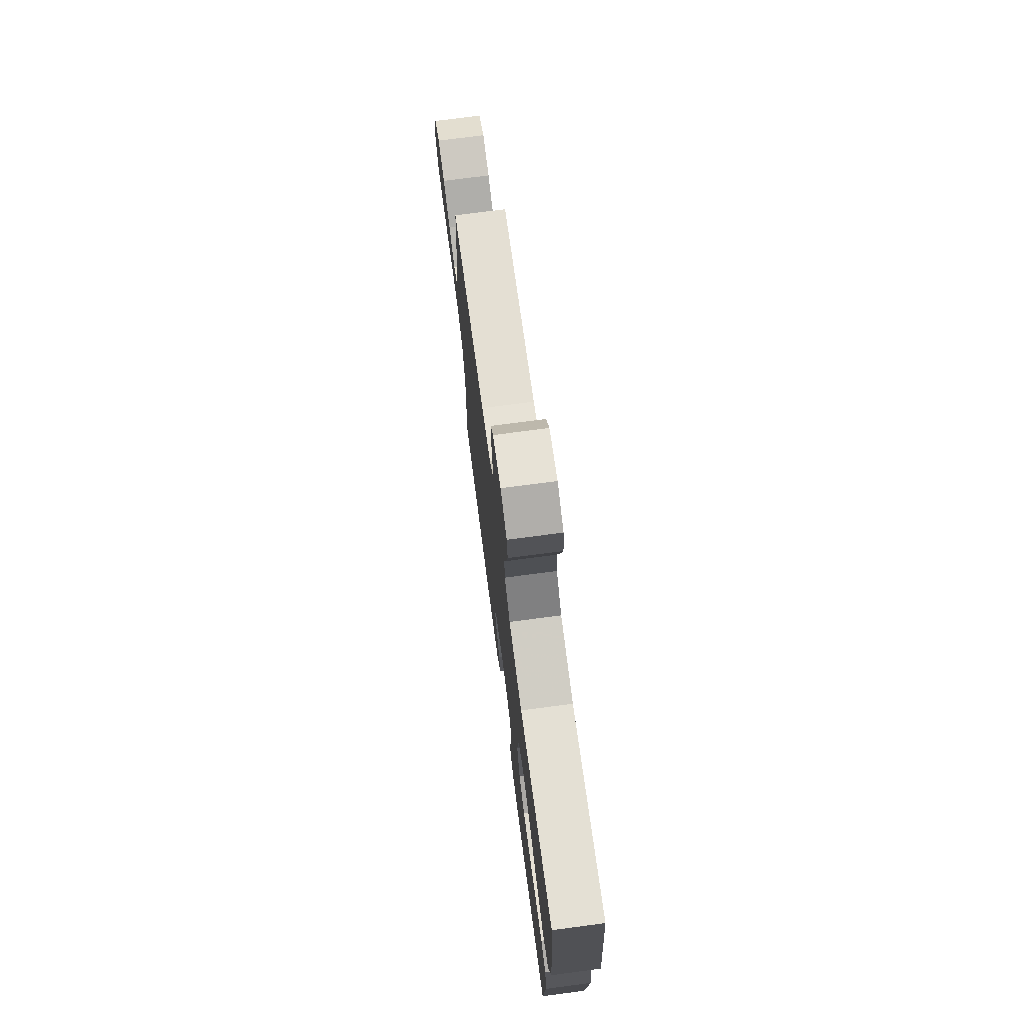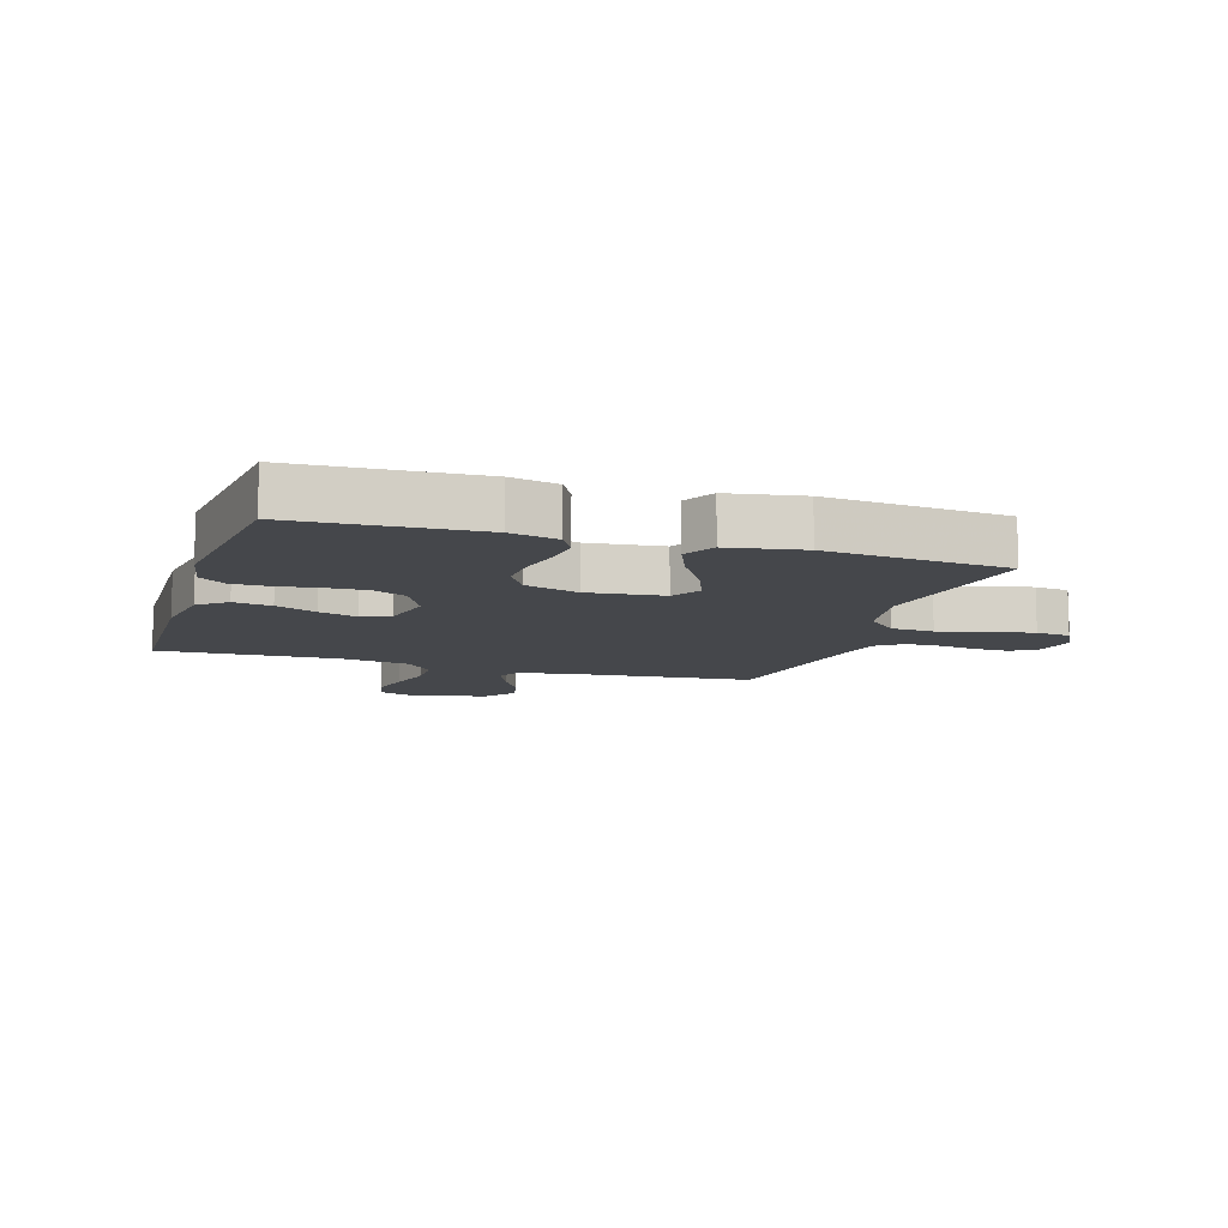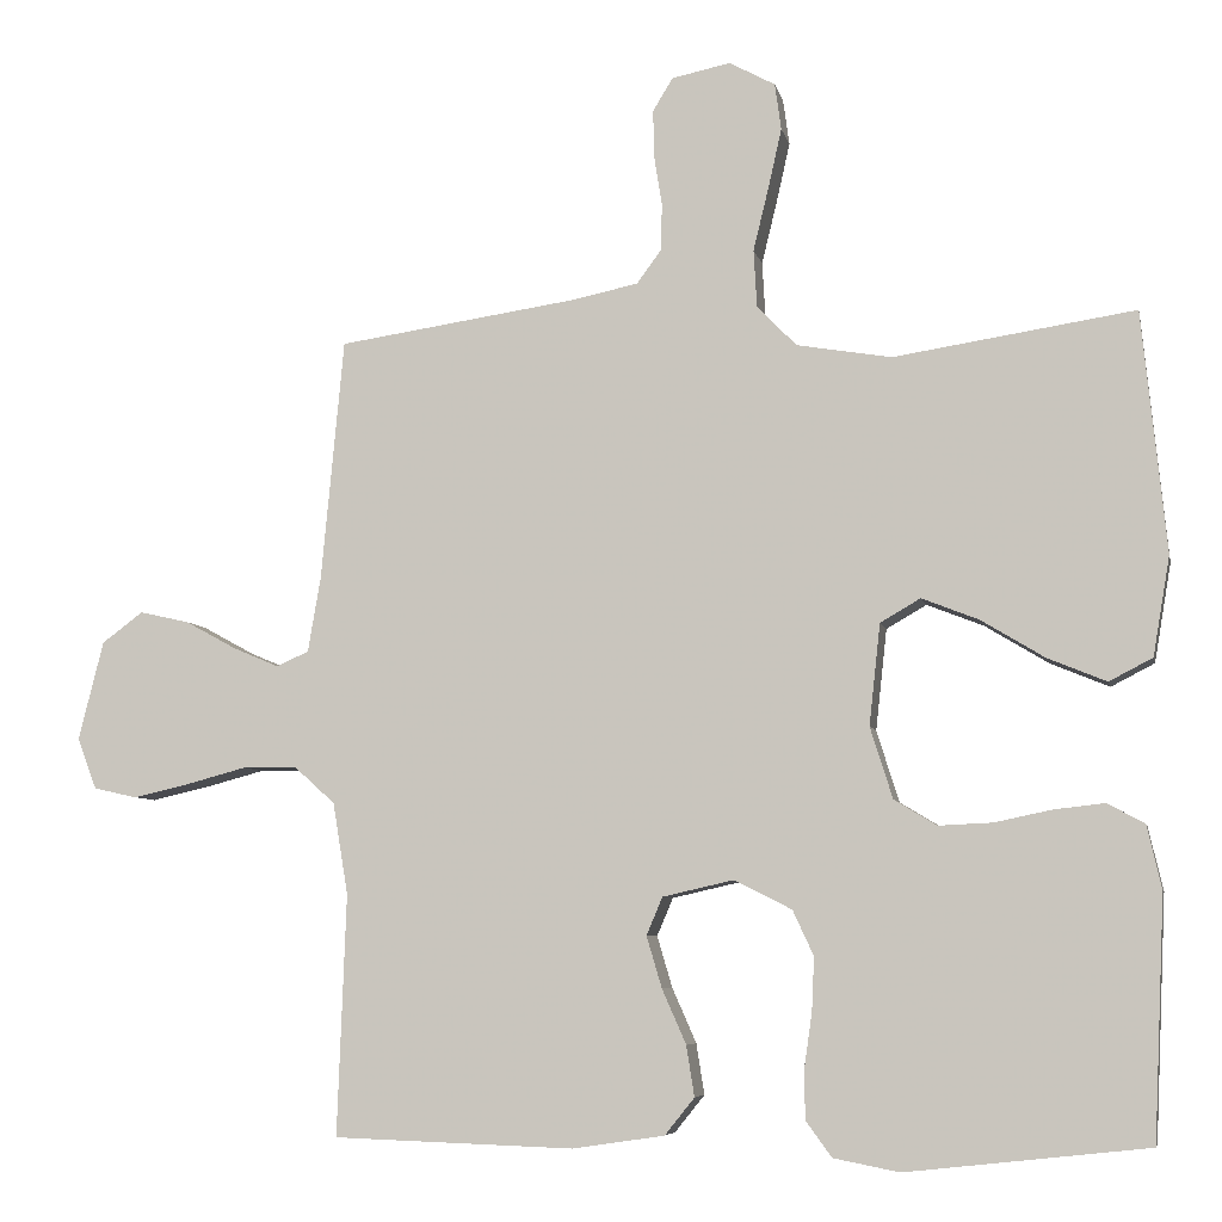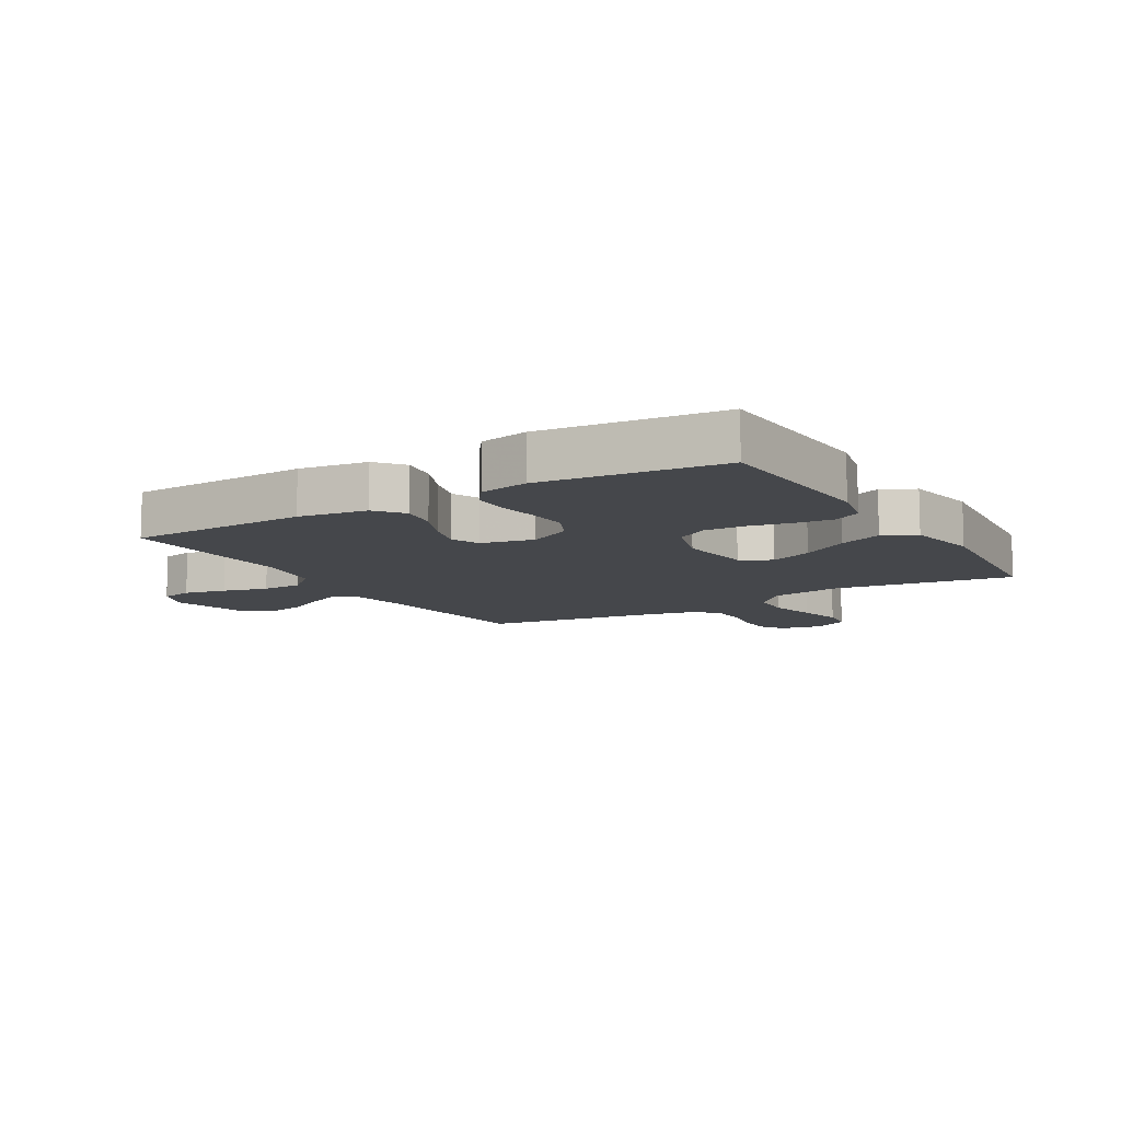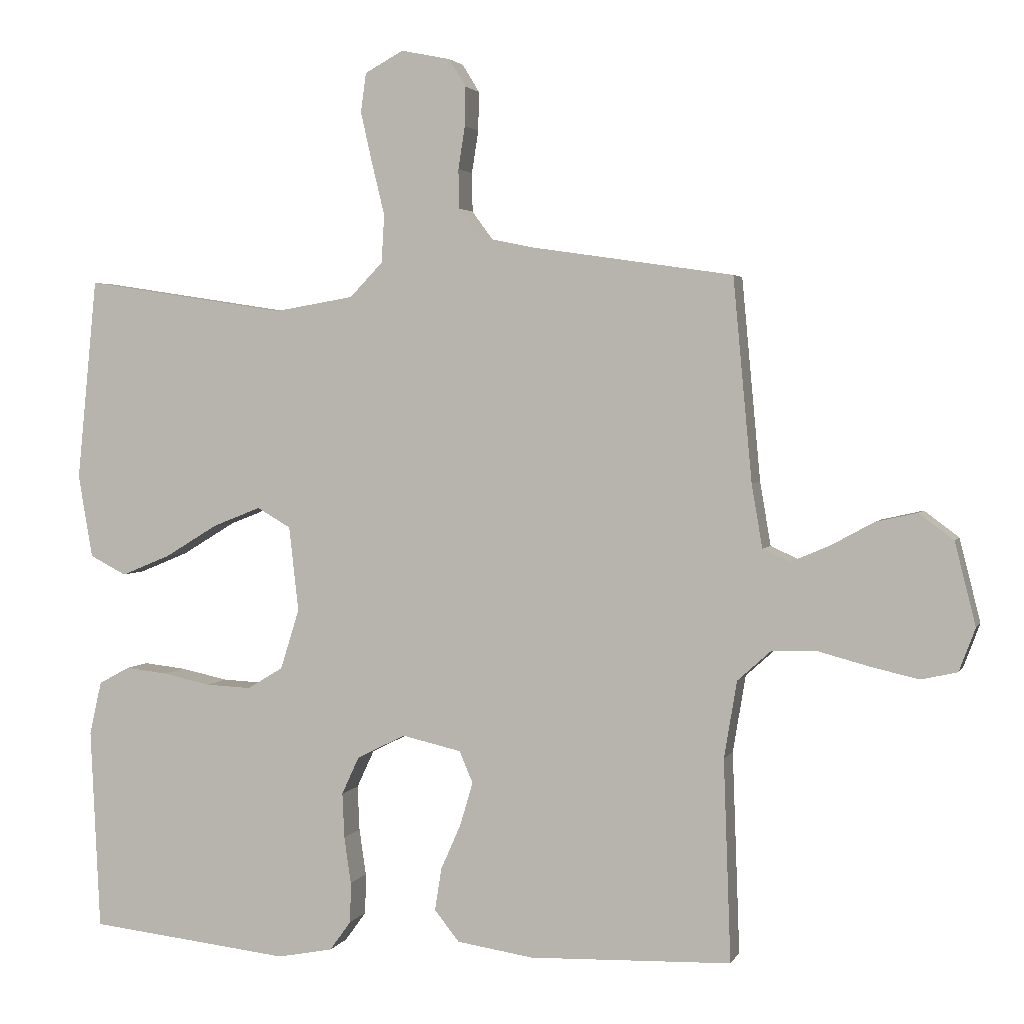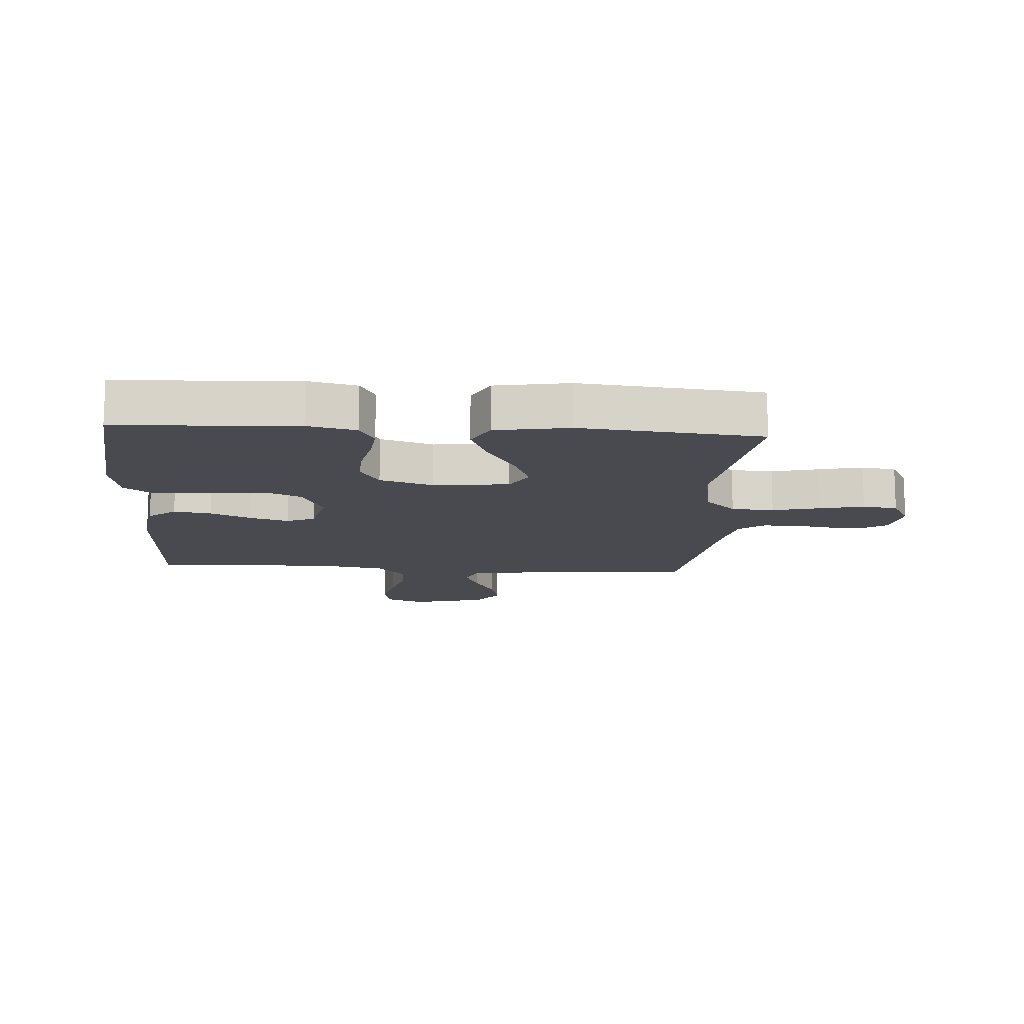
<metadata>
{"format":"obj","ext":"obj","renderer":"f3d","projection":"perspective","resolution":1024,"background":"white","views":[{"elev":74.3,"azim":-97.5,"up":"+Z"},{"elev":-10.3,"azim":-107.5,"up":"+Y"},{"elev":-6.6,"azim":-168.3,"up":"+Z"},{"elev":-10.2,"azim":-149.0,"up":"+Y"},{"elev":2.8,"azim":15.7,"up":"+Z"},{"elev":-13.5,"azim":-93.7,"up":"+Y"}]}
</metadata>
<code>
v 0.5 0.07 0.5
v 0.528 0.07 0.2
v 0.544 0.07 0.106
v 0.584 0.07 0.088
v 0.641 0.07 0.112
v 0.705 0.07 0.147
v 0.767 0.07 0.161
v 0.818 0.07 0.123
v 0.849 0.07 0
v 0.825 0.07 -0.064
v 0.771 0.07 -0.076
v 0.701 0.07 -0.06
v 0.626 0.07 -0.04
v 0.558 0.07 -0.041
v 0.508 0.07 -0.086
v 0.489 0.07 -0.2
v 0.5 0.07 -0.5
v 0.2 0.07 -0.51
v 0.086 0.07 -0.493
v 0.049 0.07 -0.447
v 0.059 0.07 -0.384
v 0.089 0.07 -0.316
v 0.108 0.07 -0.252
v 0.088 0.07 -0.205
v 0 0.07 -0.185
v -0.072 0.07 -0.221
v -0.098 0.07 -0.277
v -0.095 0.07 -0.344
v -0.085 0.07 -0.413
v -0.086 0.07 -0.473
v -0.118 0.07 -0.517
v -0.2 0.07 -0.533
v -0.5 0.07 -0.5
v -0.514 0.07 -0.2
v -0.496 0.07 -0.121
v -0.45 0.07 -0.096
v -0.387 0.07 -0.103
v -0.316 0.07 -0.118
v -0.249 0.07 -0.121
v -0.196 0.07 -0.089
v -0.168 0.07 0
v -0.182 0.07 0.126
v -0.232 0.07 0.155
v -0.303 0.07 0.127
v -0.382 0.07 0.079
v -0.455 0.07 0.049
v -0.509 0.07 0.077
v -0.53 0.07 0.2
v -0.5 0.07 0.5
v -0.2 0.07 0.454
v -0.082 0.07 0.474
v -0.033 0.07 0.525
v -0.029 0.07 0.596
v -0.048 0.07 0.674
v -0.065 0.07 0.749
v -0.057 0.07 0.807
v 0 0.07 0.838
v 0.073 0.07 0.823
v 0.098 0.07 0.782
v 0.097 0.07 0.724
v 0.087 0.07 0.661
v 0.088 0.07 0.603
v 0.119 0.07 0.561
v 0.2 0.07 0.544
v 0.5 0 0.5
v 0.528 0 0.2
v 0.544 0 0.106
v 0.584 0 0.088
v 0.641 0 0.112
v 0.705 0 0.147
v 0.767 0 0.161
v 0.818 0 0.123
v 0.849 0 0
v 0.825 0 -0.064
v 0.771 0 -0.076
v 0.701 0 -0.06
v 0.626 0 -0.04
v 0.558 0 -0.041
v 0.508 0 -0.086
v 0.489 0 -0.2
v 0.5 0 -0.5
v 0.2 0 -0.51
v 0.086 0 -0.493
v 0.049 0 -0.447
v 0.059 0 -0.384
v 0.089 0 -0.316
v 0.108 0 -0.252
v 0.088 0 -0.205
v 0 0 -0.185
v -0.072 0 -0.221
v -0.098 0 -0.277
v -0.095 0 -0.344
v -0.085 0 -0.413
v -0.086 0 -0.473
v -0.118 0 -0.517
v -0.2 0 -0.533
v -0.5 0 -0.5
v -0.514 0 -0.2
v -0.496 0 -0.121
v -0.45 0 -0.096
v -0.387 0 -0.103
v -0.316 0 -0.118
v -0.249 0 -0.121
v -0.196 0 -0.089
v -0.168 0 0
v -0.182 0 0.126
v -0.232 0 0.155
v -0.303 0 0.127
v -0.382 0 0.079
v -0.455 0 0.049
v -0.509 0 0.077
v -0.53 0 0.2
v -0.5 0 0.5
v -0.2 0 0.454
v -0.082 0 0.474
v -0.033 0 0.525
v -0.029 0 0.596
v -0.048 0 0.674
v -0.065 0 0.749
v -0.057 0 0.807
v 0 0 0.838
v 0.073 0 0.823
v 0.098 0 0.782
v 0.097 0 0.724
v 0.087 0 0.661
v 0.088 0 0.603
v 0.119 0 0.561
v 0.2 0 0.544
f 58 59 60 61
f 58 61 62
f 57 58 62
f 56 57 62
f 53 54 55 56
f 53 56 62
f 52 53 62 63
f 47 48 49 50
f 47 50 51
f 44 45 46 47
f 43 44 47 51
f 42 43 51 52
f 35 36 37 38
f 35 38 39
f 34 35 39
f 33 34 39
f 32 33 39 40
f 28 29 30 31
f 27 28 31 32
f 19 20 21 22
f 19 22 23
f 16 17 18 19
f 15 16 19 23
f 14 15 23 24
f 10 11 12 13
f 8 9 10 13
f 8 13 14
f 5 6 7 8
f 4 5 8 14
f 3 4 14 24
f 64 1 2
f 41 42 52 63
f 27 32 40 41
f 26 27 41 63
f 25 26 63 64
f 24 25 64
f 2 3 24 64
f 125 124 123 122
f 126 125 122
f 126 122 121
f 126 121 120
f 120 119 118 117
f 126 120 117
f 127 126 117 116
f 114 113 112 111
f 115 114 111
f 111 110 109 108
f 115 111 108 107
f 116 115 107 106
f 102 101 100 99
f 103 102 99
f 103 99 98
f 103 98 97
f 104 103 97 96
f 95 94 93 92
f 96 95 92 91
f 86 85 84 83
f 87 86 83
f 83 82 81 80
f 87 83 80 79
f 88 87 79 78
f 77 76 75 74
f 77 74 73 72
f 78 77 72
f 72 71 70 69
f 78 72 69 68
f 88 78 68 67
f 66 65 128
f 127 116 106 105
f 105 104 96 91
f 127 105 91 90
f 128 127 90 89
f 128 89 88
f 128 88 67 66
f 1 65 66 2
f 2 66 67 3
f 3 67 68 4
f 4 68 69 5
f 5 69 70 6
f 6 70 71 7
f 7 71 72 8
f 8 72 73 9
f 9 73 74 10
f 10 74 75 11
f 11 75 76 12
f 12 76 77 13
f 13 77 78 14
f 14 78 79 15
f 15 79 80 16
f 16 80 81 17
f 17 81 82 18
f 18 82 83 19
f 19 83 84 20
f 20 84 85 21
f 21 85 86 22
f 22 86 87 23
f 23 87 88 24
f 24 88 89 25
f 25 89 90 26
f 26 90 91 27
f 27 91 92 28
f 28 92 93 29
f 29 93 94 30
f 30 94 95 31
f 31 95 96 32
f 32 96 97 33
f 33 97 98 34
f 34 98 99 35
f 35 99 100 36
f 36 100 101 37
f 37 101 102 38
f 38 102 103 39
f 39 103 104 40
f 40 104 105 41
f 41 105 106 42
f 42 106 107 43
f 43 107 108 44
f 44 108 109 45
f 45 109 110 46
f 46 110 111 47
f 47 111 112 48
f 48 112 113 49
f 49 113 114 50
f 50 114 115 51
f 51 115 116 52
f 52 116 117 53
f 53 117 118 54
f 54 118 119 55
f 55 119 120 56
f 56 120 121 57
f 57 121 122 58
f 58 122 123 59
f 59 123 124 60
f 60 124 125 61
f 61 125 126 62
f 62 126 127 63
f 63 127 128 64
f 64 128 65 1

</code>
